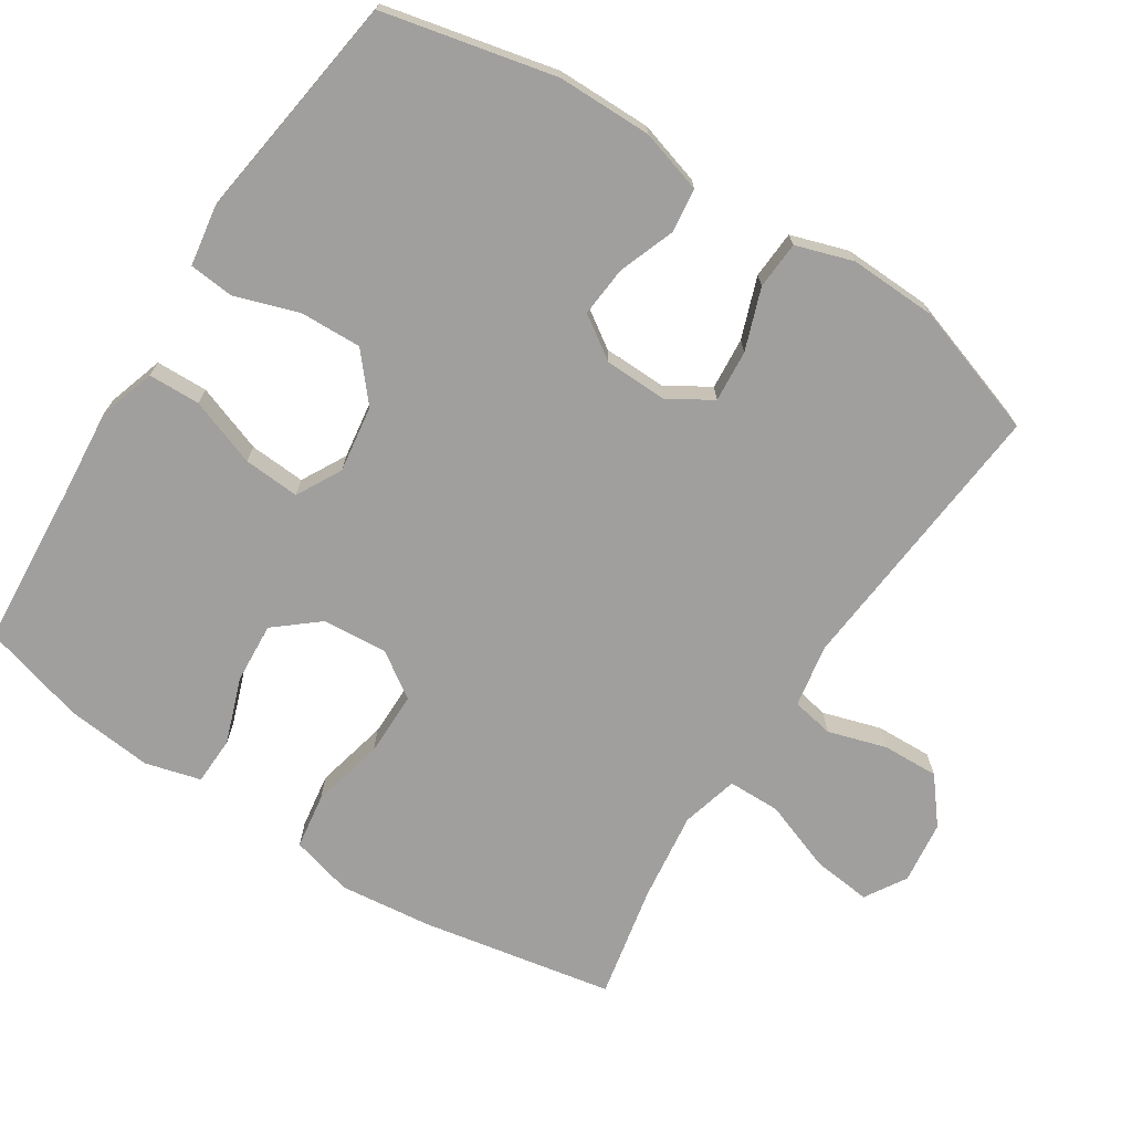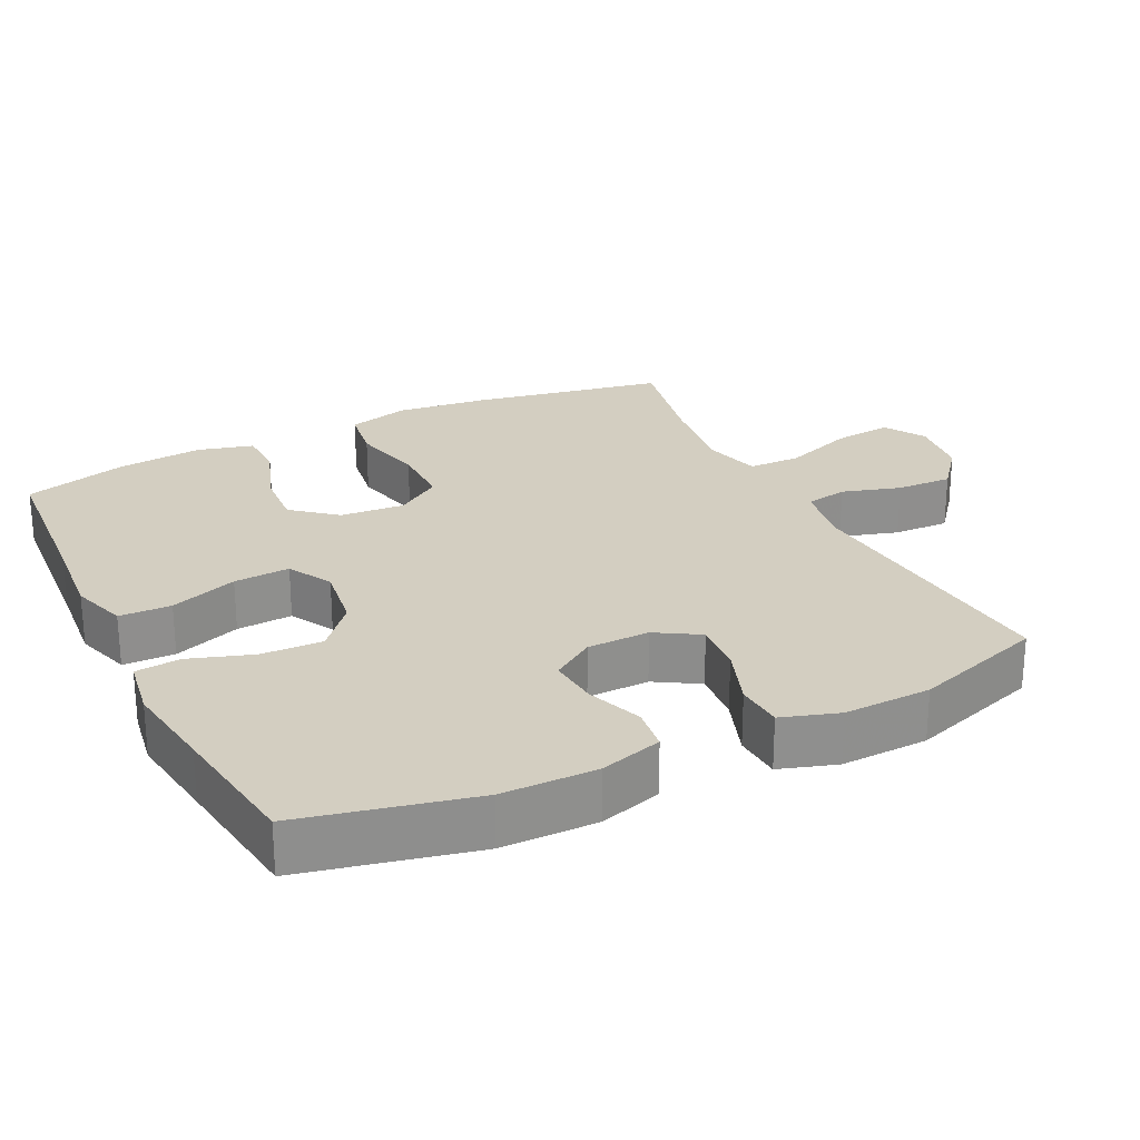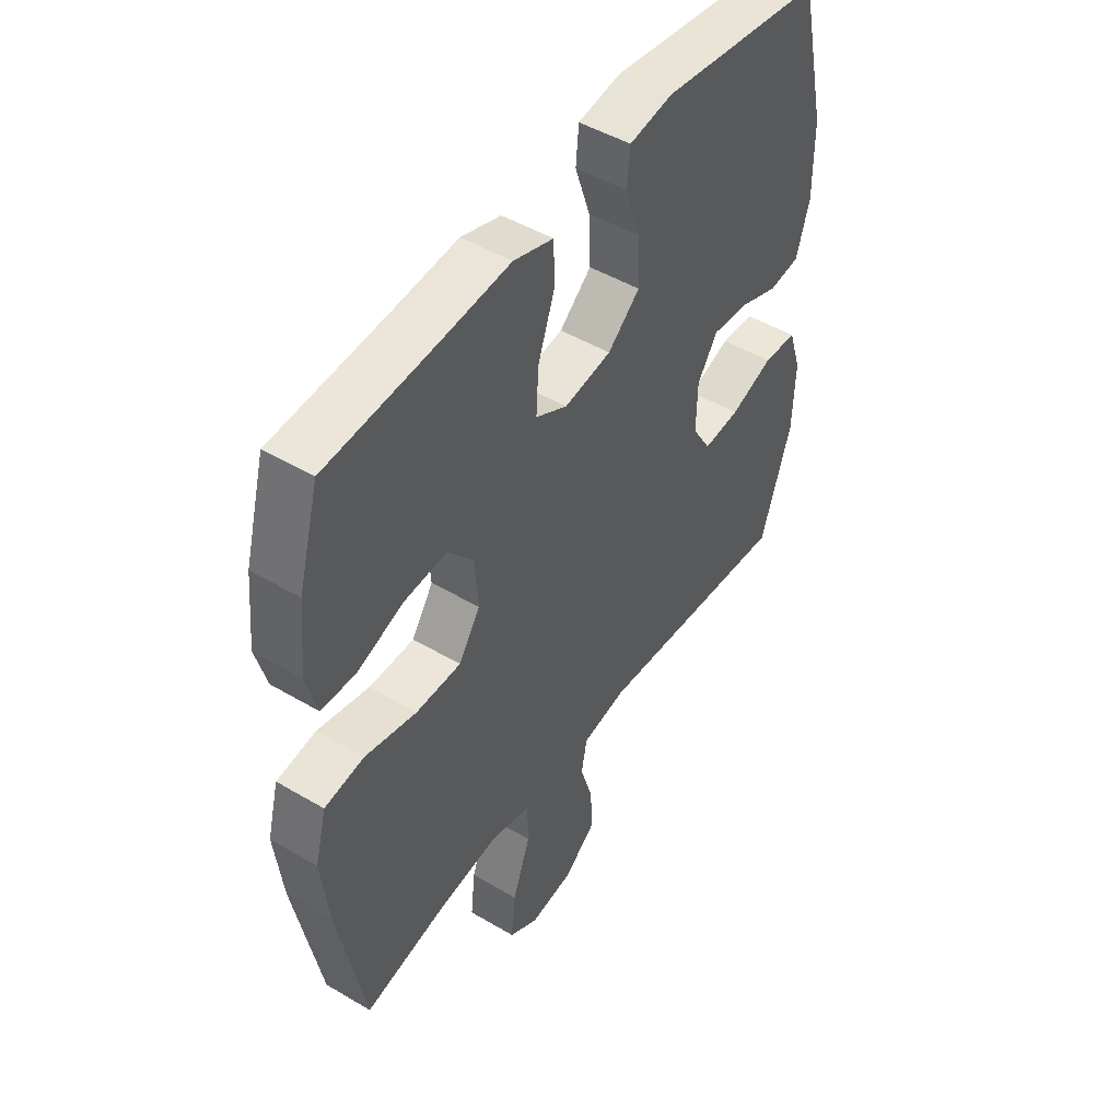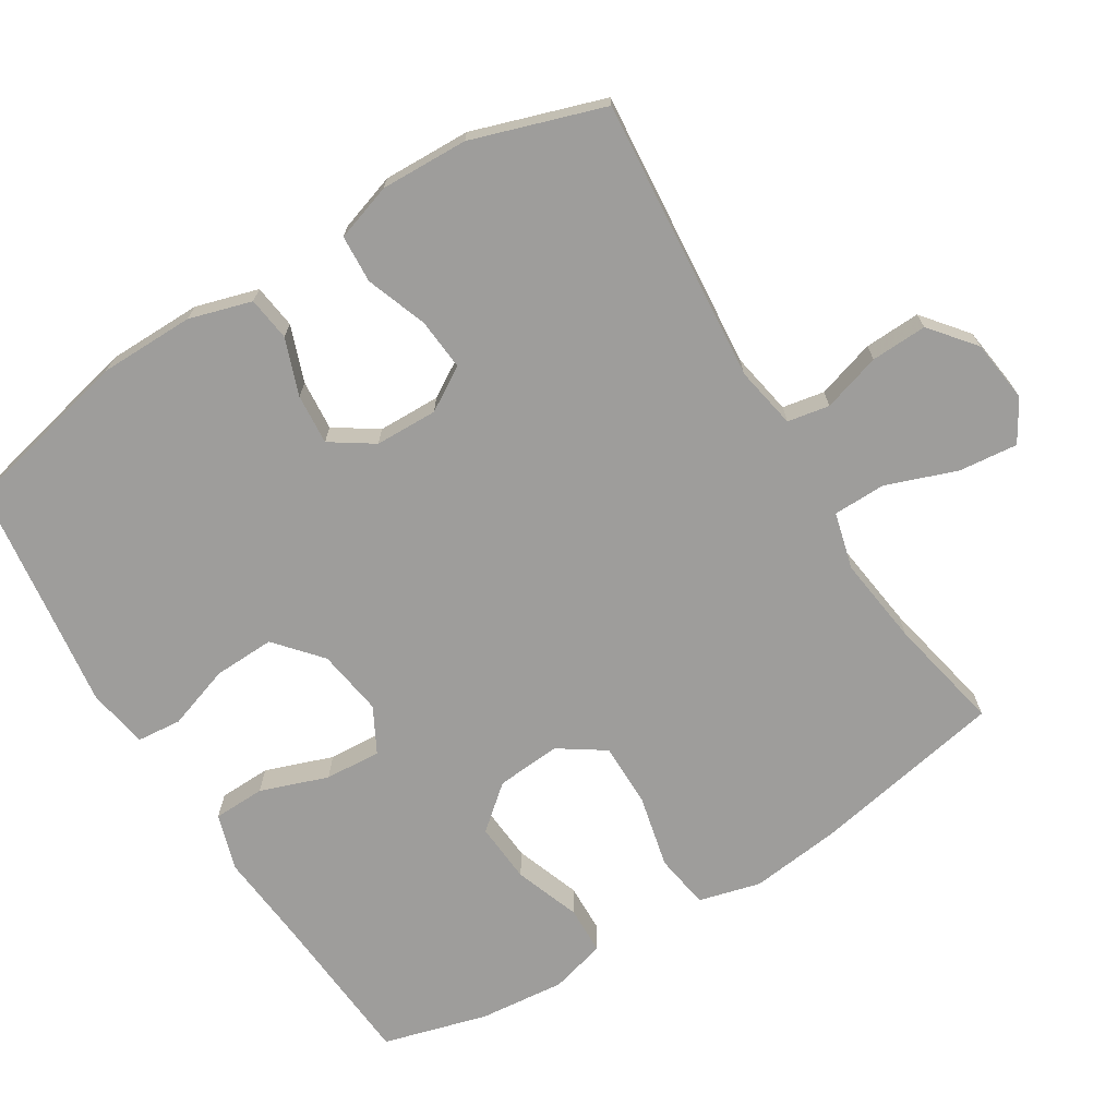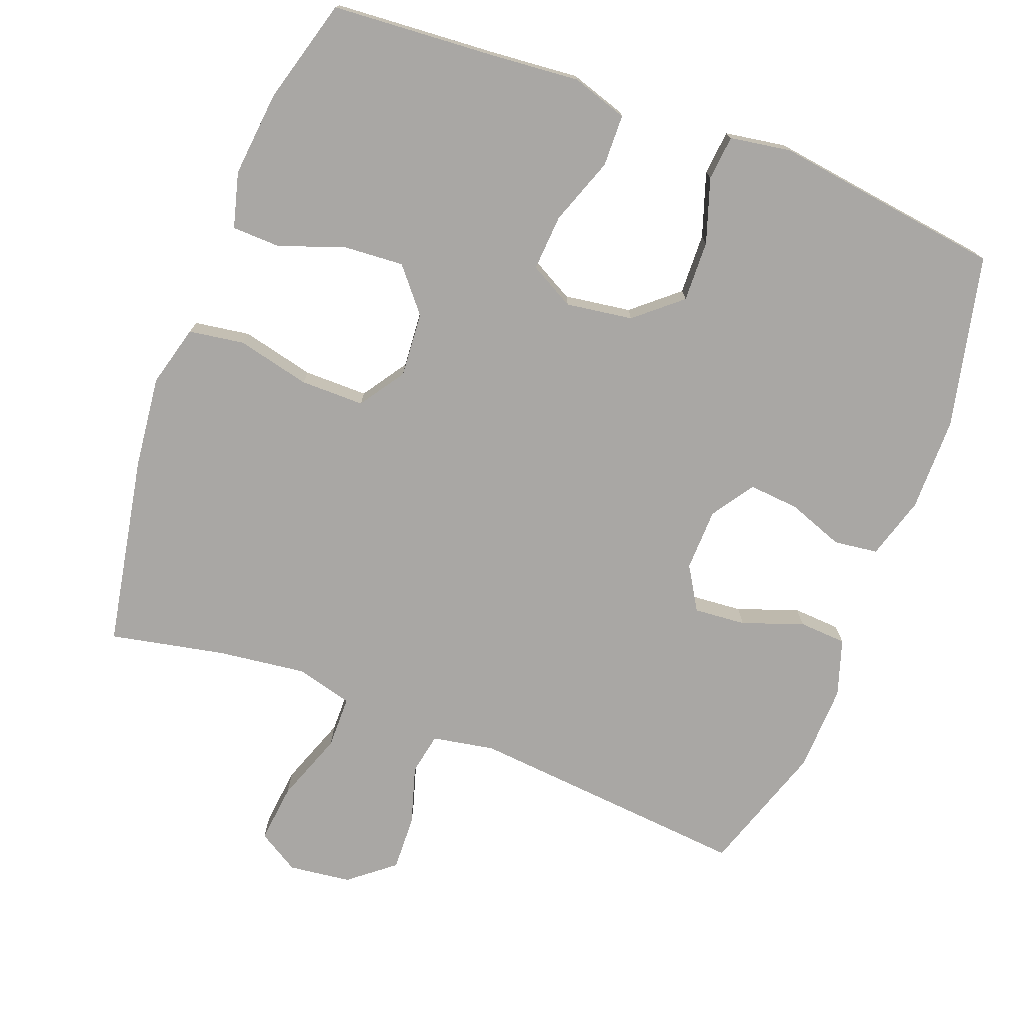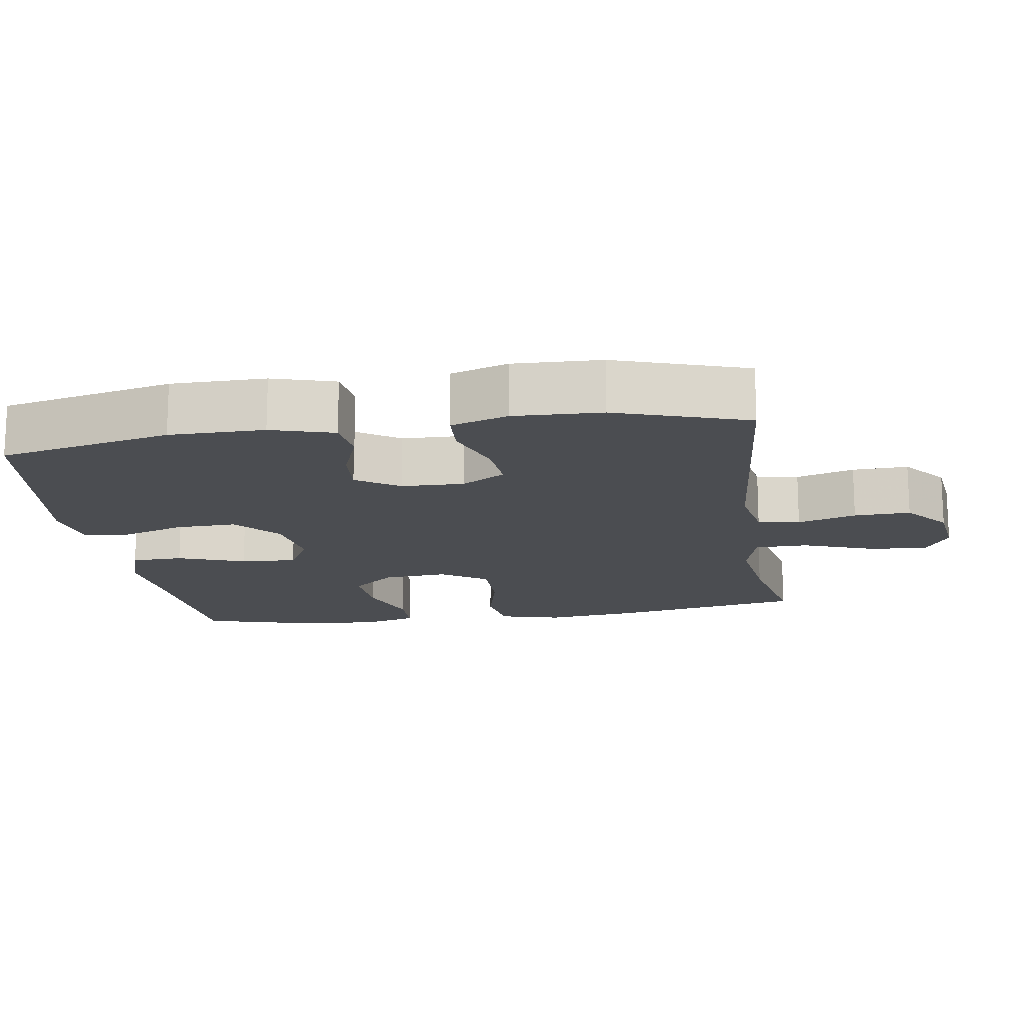
<metadata>
{"format":"obj","ext":"obj","renderer":"f3d","projection":"perspective","resolution":1024,"background":"white","views":[{"elev":-71.3,"azim":57.1,"up":"+Y"},{"elev":25.2,"azim":63.7,"up":"+Y"},{"elev":48.0,"azim":-56.4,"up":"+Z"},{"elev":-70.5,"azim":121.8,"up":"+Y"},{"elev":-74.8,"azim":-20.9,"up":"+Y"},{"elev":-15.7,"azim":98.7,"up":"+Y"}]}
</metadata>
<code>
v 0.5 0.07 0.5
v 0.555 0.07 0.258
v 0.556 0.07 0.125
v 0.53 0.07 0.037
v 0.468 0.07 0.029
v 0.389 0.07 0.058
v 0.318 0.07 0.064
v 0.278 0.07 0.004
v 0.276 0.07 -0.084
v 0.313 0.07 -0.145
v 0.386 0.07 -0.139
v 0.472 0.07 -0.108
v 0.539 0.07 -0.112
v 0.565 0.07 -0.192
v 0.561 0.07 -0.315
v 0.5 0.07 -0.5
v 0.102 0.07 -0.465
v 0.014 0.07 -0.481
v 0.003 0.07 -0.54
v 0.028 0.07 -0.622
v 0.031 0.07 -0.701
v -0.032 0.07 -0.752
v -0.12 0.07 -0.763
v -0.178 0.07 -0.728
v -0.169 0.07 -0.645
v -0.133 0.07 -0.546
v -0.134 0.07 -0.472
v -0.214 0.07 -0.451
v -0.339 0.07 -0.467
v -0.5 0.07 -0.5
v -0.551 0.07 -0.23
v -0.566 0.07 -0.1
v -0.543 0.07 -0.013
v -0.465 0.07 -0.001
v -0.362 0.07 -0.025
v -0.272 0.07 -0.025
v -0.229 0.07 0.039
v -0.236 0.07 0.13
v -0.287 0.07 0.191
v -0.372 0.07 0.185
v -0.464 0.07 0.152
v -0.532 0.07 0.154
v -0.553 0.07 0.232
v -0.541 0.07 0.353
v -0.5 0.07 0.5
v -0.268 0.07 0.517
v -0.145 0.07 0.528
v -0.066 0.07 0.503
v -0.064 0.07 0.43
v -0.098 0.07 0.335
v -0.103 0.07 0.256
v -0.04 0.07 0.222
v 0.054 0.07 0.236
v 0.118 0.07 0.291
v 0.115 0.07 0.377
v 0.085 0.07 0.467
v 0.091 0.07 0.53
v 0.177 0.07 0.544
v 0.308 0.07 0.526
v 0.5 0 0.5
v 0.555 0 0.258
v 0.556 0 0.125
v 0.53 0 0.037
v 0.468 0 0.029
v 0.389 0 0.058
v 0.318 0 0.064
v 0.278 0 0.004
v 0.276 0 -0.084
v 0.313 0 -0.145
v 0.386 0 -0.139
v 0.472 0 -0.108
v 0.539 0 -0.112
v 0.565 0 -0.192
v 0.561 0 -0.315
v 0.5 0 -0.5
v 0.102 0 -0.465
v 0.014 0 -0.481
v 0.003 0 -0.54
v 0.028 0 -0.622
v 0.031 0 -0.701
v -0.032 0 -0.752
v -0.12 0 -0.763
v -0.178 0 -0.728
v -0.169 0 -0.645
v -0.133 0 -0.546
v -0.134 0 -0.472
v -0.214 0 -0.451
v -0.339 0 -0.467
v -0.5 0 -0.5
v -0.551 0 -0.23
v -0.566 0 -0.1
v -0.543 0 -0.013
v -0.465 0 -0.001
v -0.362 0 -0.025
v -0.272 0 -0.025
v -0.229 0 0.039
v -0.236 0 0.13
v -0.287 0 0.191
v -0.372 0 0.185
v -0.464 0 0.152
v -0.532 0 0.154
v -0.553 0 0.232
v -0.541 0 0.353
v -0.5 0 0.5
v -0.268 0 0.517
v -0.145 0 0.528
v -0.066 0 0.503
v -0.064 0 0.43
v -0.098 0 0.335
v -0.103 0 0.256
v -0.04 0 0.222
v 0.054 0 0.236
v 0.118 0 0.291
v 0.115 0 0.377
v 0.085 0 0.467
v 0.091 0 0.53
v 0.177 0 0.544
v 0.308 0 0.526
f 57 58 59
f 56 57 59
f 55 56 59
f 4 5 6
f 3 4 6
f 2 3 6
f 1 2 6
f 59 1 6
f 55 59 6
f 54 55 6
f 53 54 6 7
f 52 53 7 8
f 51 52 8 9
f 48 49 50
f 47 48 50
f 46 47 50
f 45 46 50
f 44 45 50
f 43 44 50
f 42 43 50
f 41 42 50
f 40 41 50
f 39 40 50 51
f 51 9 10
f 39 51 10
f 38 39 10
f 33 34 35
f 32 33 35
f 31 32 35
f 30 31 35
f 29 30 35
f 28 29 35 36
f 27 28 36 37
f 24 25 26
f 23 24 26
f 22 23 26
f 21 22 26
f 20 21 26
f 19 20 26
f 18 19 26 27
f 37 38 10
f 27 37 10
f 18 27 10
f 17 18 10
f 15 16 17
f 14 15 17
f 13 14 17
f 12 13 17
f 11 12 17
f 10 11 17
f 118 117 116
f 118 116 115
f 118 115 114
f 65 64 63
f 65 63 62
f 65 62 61
f 65 61 60
f 65 60 118
f 65 118 114
f 65 114 113
f 66 65 113 112
f 67 66 112 111
f 68 67 111 110
f 109 108 107
f 109 107 106
f 109 106 105
f 109 105 104
f 109 104 103
f 109 103 102
f 109 102 101
f 109 101 100
f 109 100 99
f 110 109 99 98
f 69 68 110
f 69 110 98
f 69 98 97
f 94 93 92
f 94 92 91
f 94 91 90
f 94 90 89
f 94 89 88
f 95 94 88 87
f 96 95 87 86
f 85 84 83
f 85 83 82
f 85 82 81
f 85 81 80
f 85 80 79
f 85 79 78
f 86 85 78 77
f 69 97 96
f 69 96 86
f 69 86 77
f 69 77 76
f 76 75 74
f 76 74 73
f 76 73 72
f 76 72 71
f 76 71 70
f 76 70 69
f 1 60 61 2
f 2 61 62 3
f 3 62 63 4
f 4 63 64 5
f 5 64 65 6
f 6 65 66 7
f 7 66 67 8
f 8 67 68 9
f 9 68 69 10
f 10 69 70 11
f 11 70 71 12
f 12 71 72 13
f 13 72 73 14
f 14 73 74 15
f 15 74 75 16
f 16 75 76 17
f 17 76 77 18
f 18 77 78 19
f 19 78 79 20
f 20 79 80 21
f 21 80 81 22
f 22 81 82 23
f 23 82 83 24
f 24 83 84 25
f 25 84 85 26
f 26 85 86 27
f 27 86 87 28
f 28 87 88 29
f 29 88 89 30
f 30 89 90 31
f 31 90 91 32
f 32 91 92 33
f 33 92 93 34
f 34 93 94 35
f 35 94 95 36
f 36 95 96 37
f 37 96 97 38
f 38 97 98 39
f 39 98 99 40
f 40 99 100 41
f 41 100 101 42
f 42 101 102 43
f 43 102 103 44
f 44 103 104 45
f 45 104 105 46
f 46 105 106 47
f 47 106 107 48
f 48 107 108 49
f 49 108 109 50
f 50 109 110 51
f 51 110 111 52
f 52 111 112 53
f 53 112 113 54
f 54 113 114 55
f 55 114 115 56
f 56 115 116 57
f 57 116 117 58
f 58 117 118 59
f 59 118 60 1

</code>
